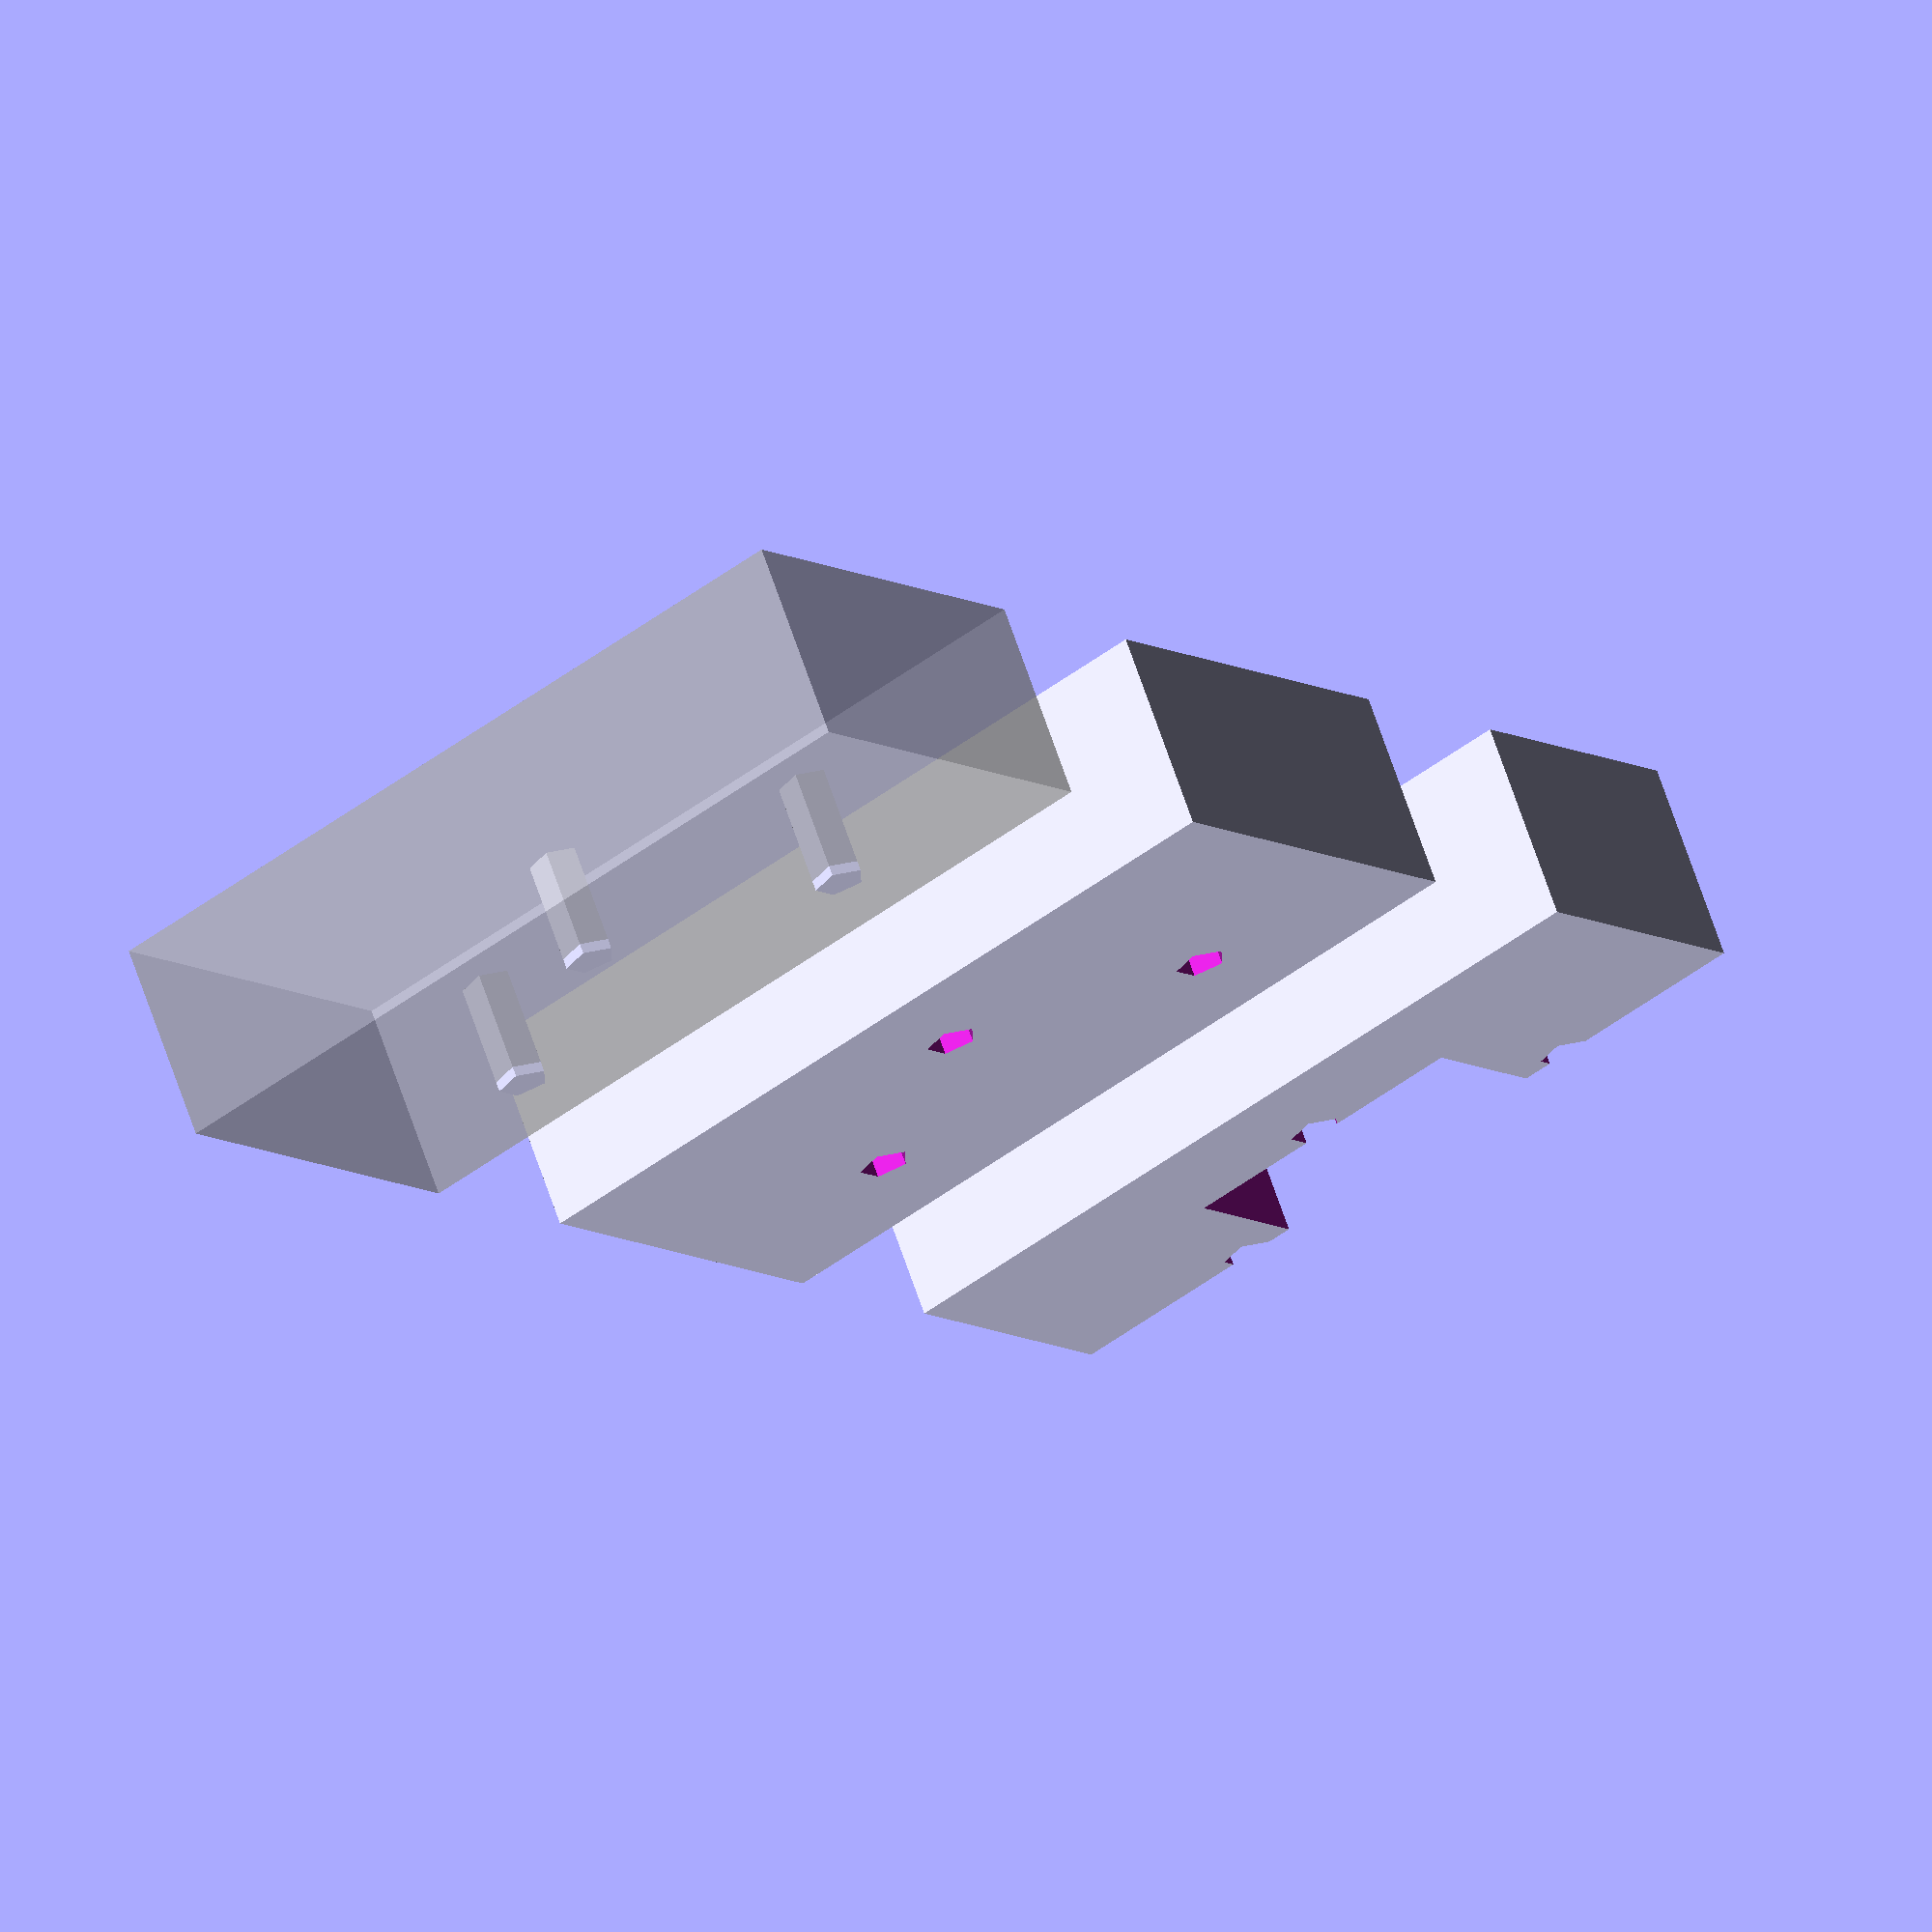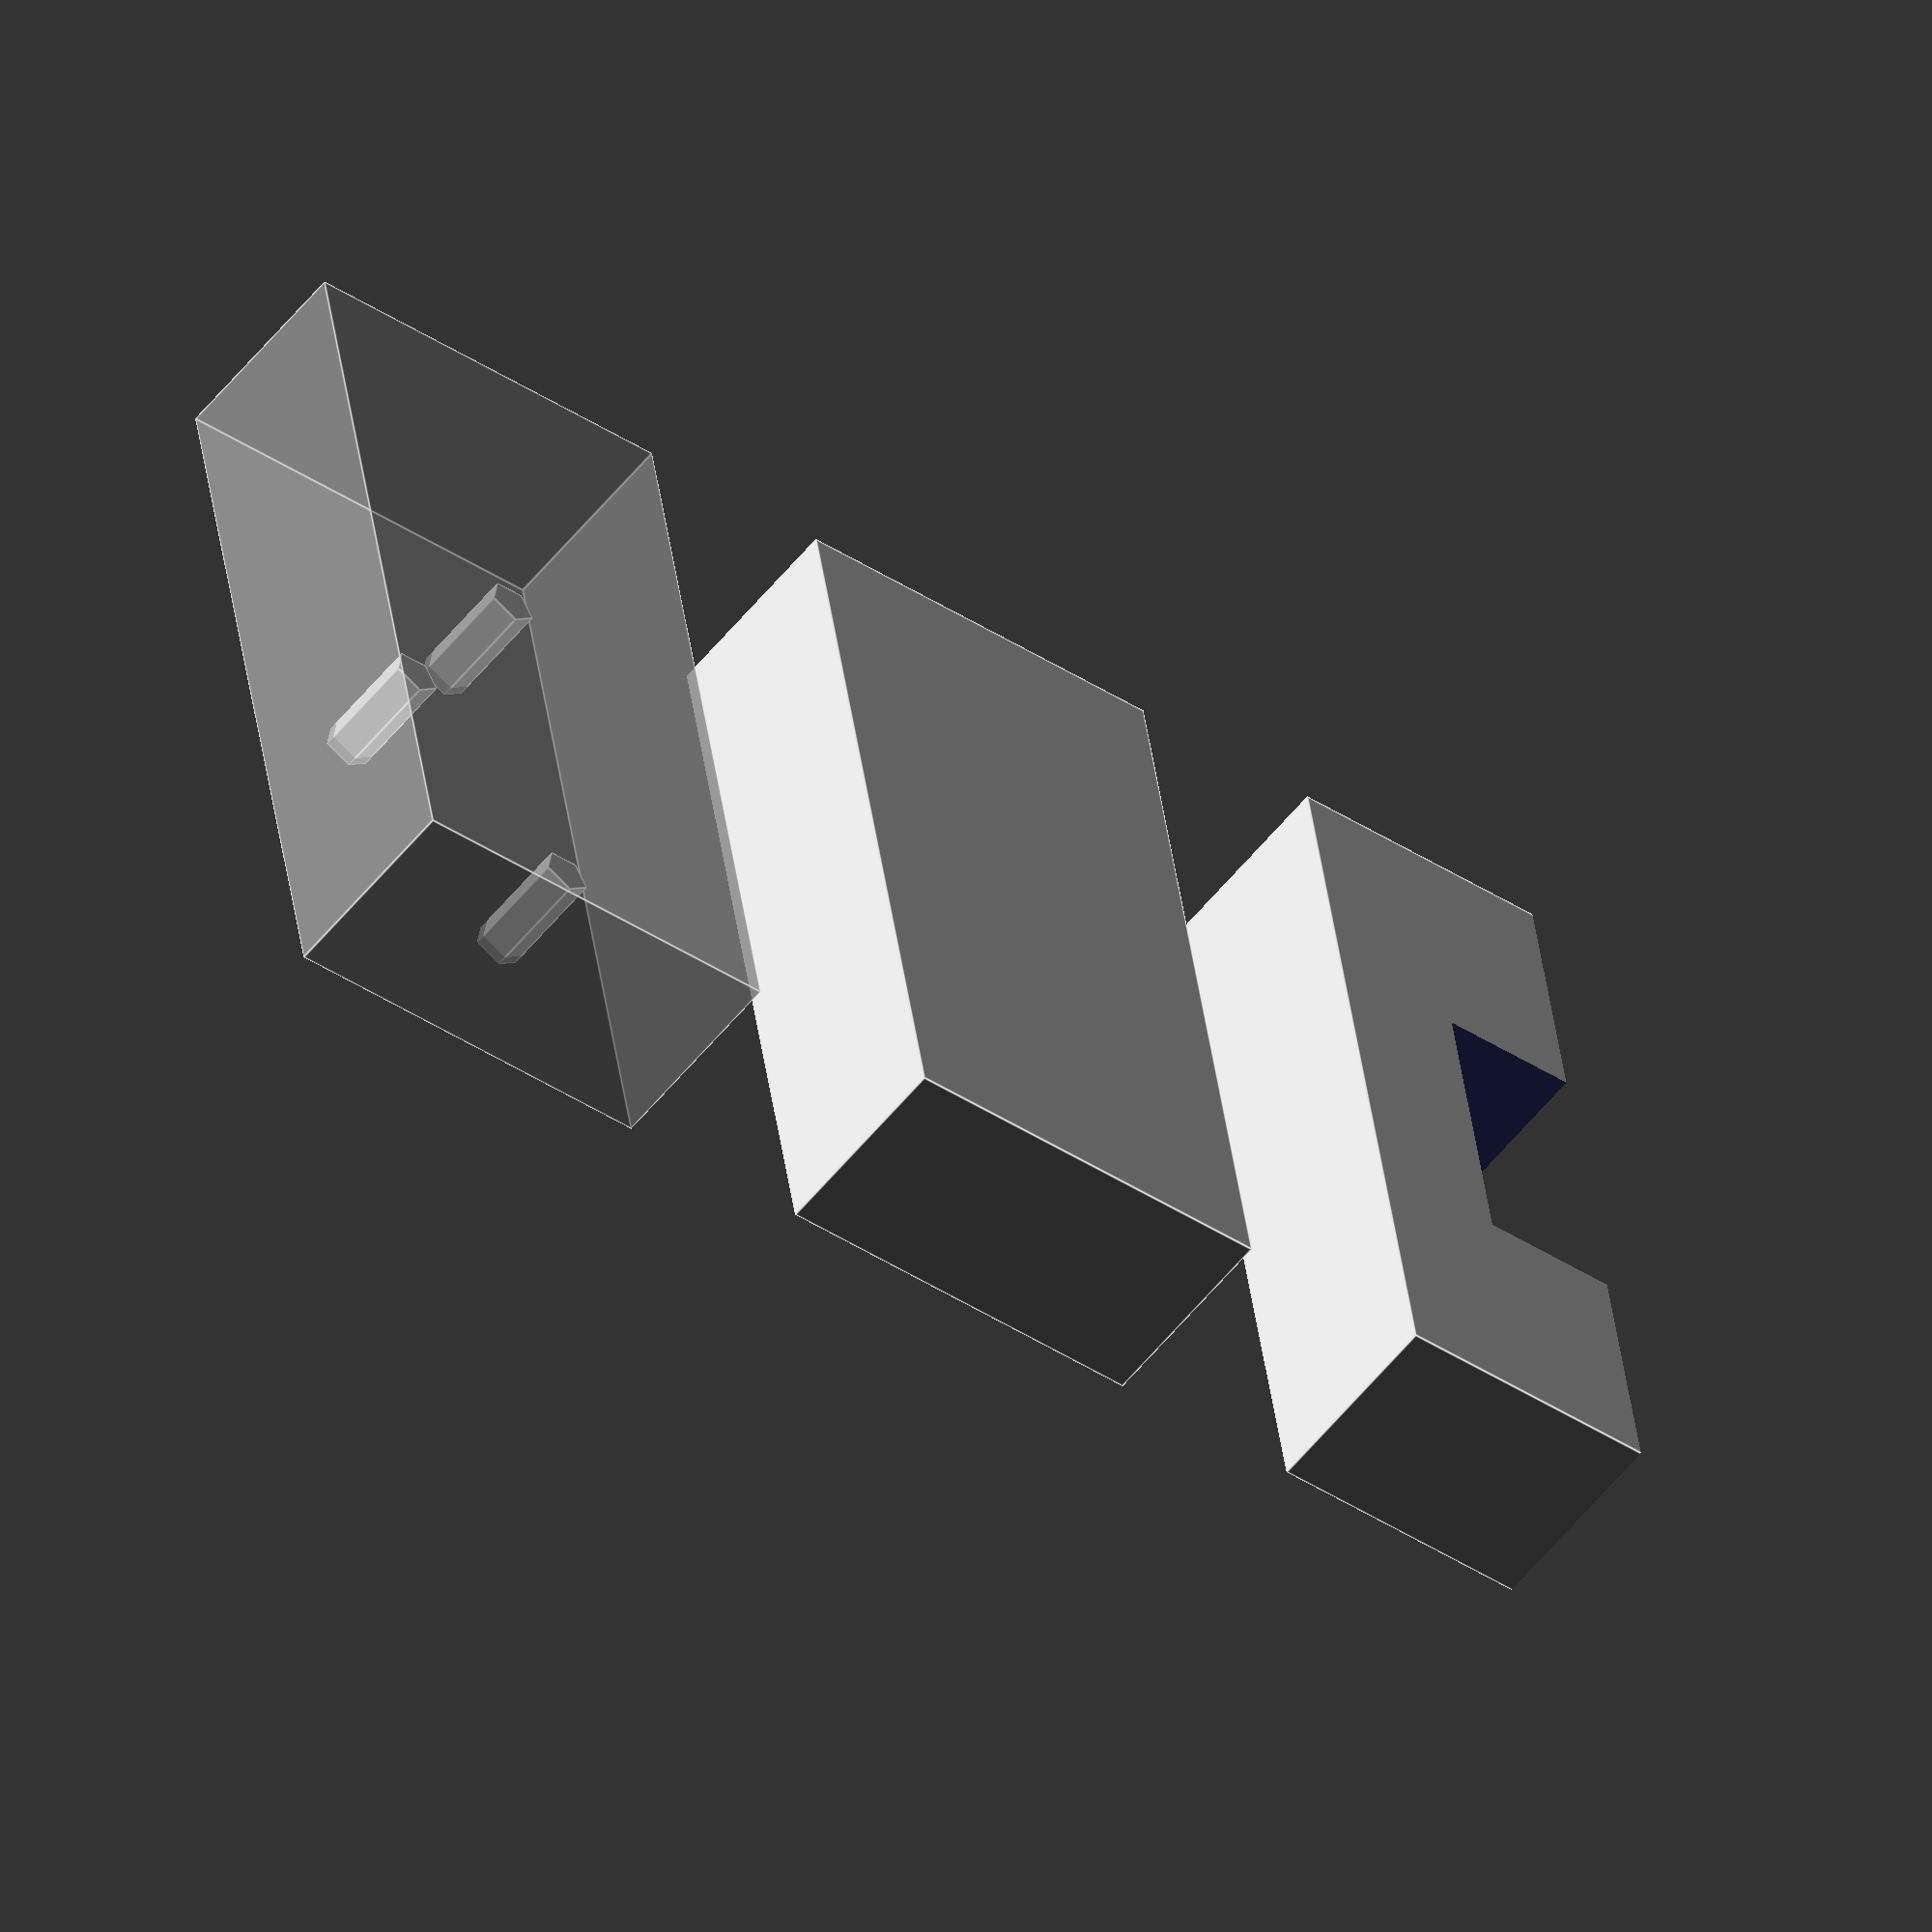
<openscad>
/*
    It's not clear how to handle situations where more than one cutaway is needed. 

    1) Just a note ("3 plcs") if they are all the same
    2) Non-planar cut (standard drafting practice, I think)
    3) Transparent view (pretty, but hard to automatically generate)
*/

LENGTH = 4;
HOLES = 3;
OFFSET = .05;
// actual object
difference() {
   cube([LENGTH, 2, 1], center=true);

   for (i = [1:HOLES]) {
       translate([-LENGTH / 2 + i / (HOLES + 1) * LENGTH, 0, 0])

	   if (floor(i / 2) == i / 2) {
		   translate([0, .375, 0])
		   cylinder(r=.125, h=.5 + OFFSET);
	   } else {
		   translate([0, -.375, 0])
		   cylinder(r=.125, h=.5 + OFFSET);
	   }
   }
}

// non-planar cut view
translate([0,-3,0])
difference() {
   difference() {
      cube([LENGTH, 2, 1], center=true);

      for (i = [1:HOLES]) {
          translate([-LENGTH / 2 + i / (HOLES + 1) * LENGTH, 0, 0])

      if (floor(i / 2) == i / 2) {
	     translate([0, .375, 0])
		 cylinder(r=.125, h=.5 + OFFSET);
	  } else {
	     translate([0, -.375, 0])
		 cylinder(r=.125, h=.5 + OFFSET);
	  }
   }
   translate([-.75,-.675,-1]) cube([1.5,1,2+OFFSET]);
   translate([-3,-1.375,-1]) cube([6,1,2+OFFSET]);
}

}
// transparent view
translate([0,3,0])
union() {
   %cube([LENGTH, 2, 1], center=true);

   for (i = [1:HOLES]) {
       translate([-LENGTH / 2 + i / (HOLES + 1) * LENGTH, 0, 0])

	   if (floor(i / 2) == i / 2) {
		   translate([0, .375, 0])
		   cylinder(r=.125, h=.5 + OFFSET);
	   } else {
		   translate([0, -.375, 0])
		   cylinder(r=.125, h=.5 + OFFSET);
	   }
   }
}

</openscad>
<views>
elev=113.8 azim=142.5 roll=198.6 proj=o view=wireframe
elev=235.6 azim=279.4 roll=37.9 proj=o view=edges
</views>
